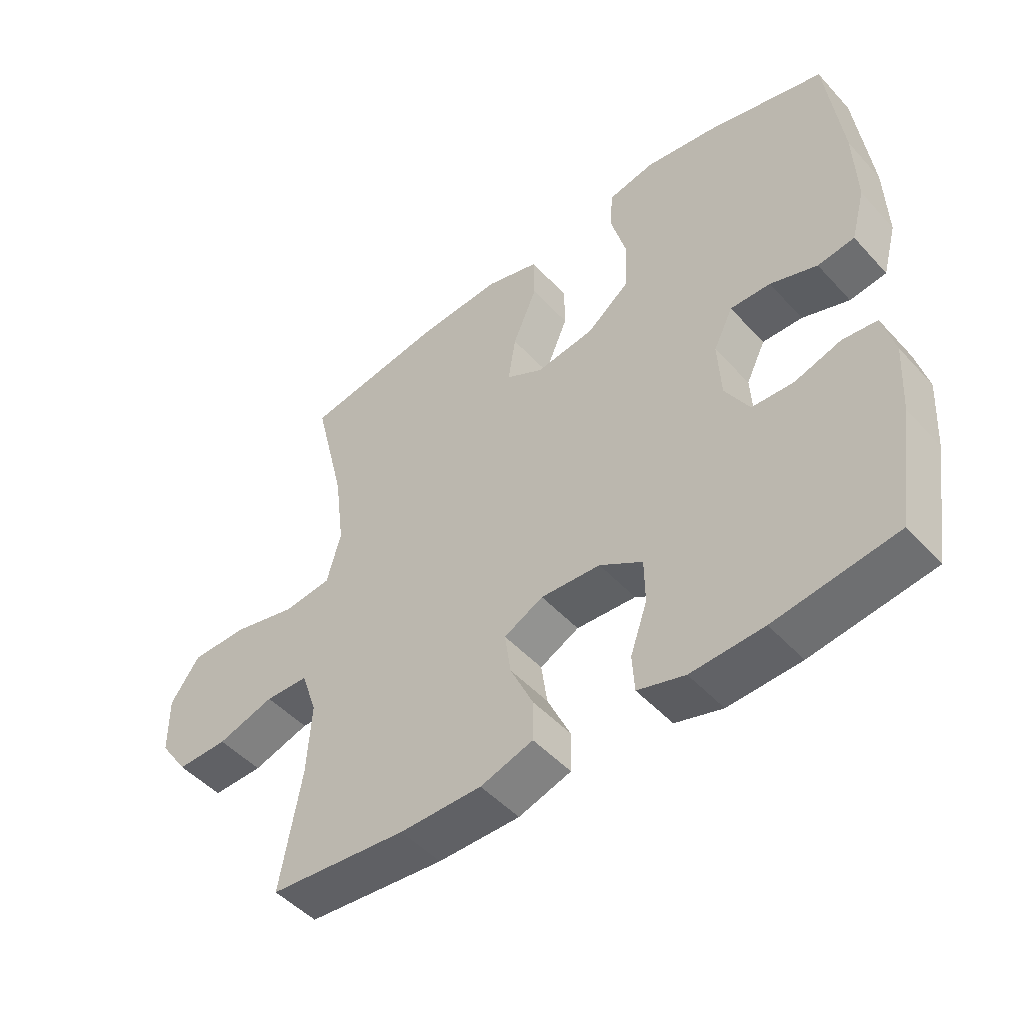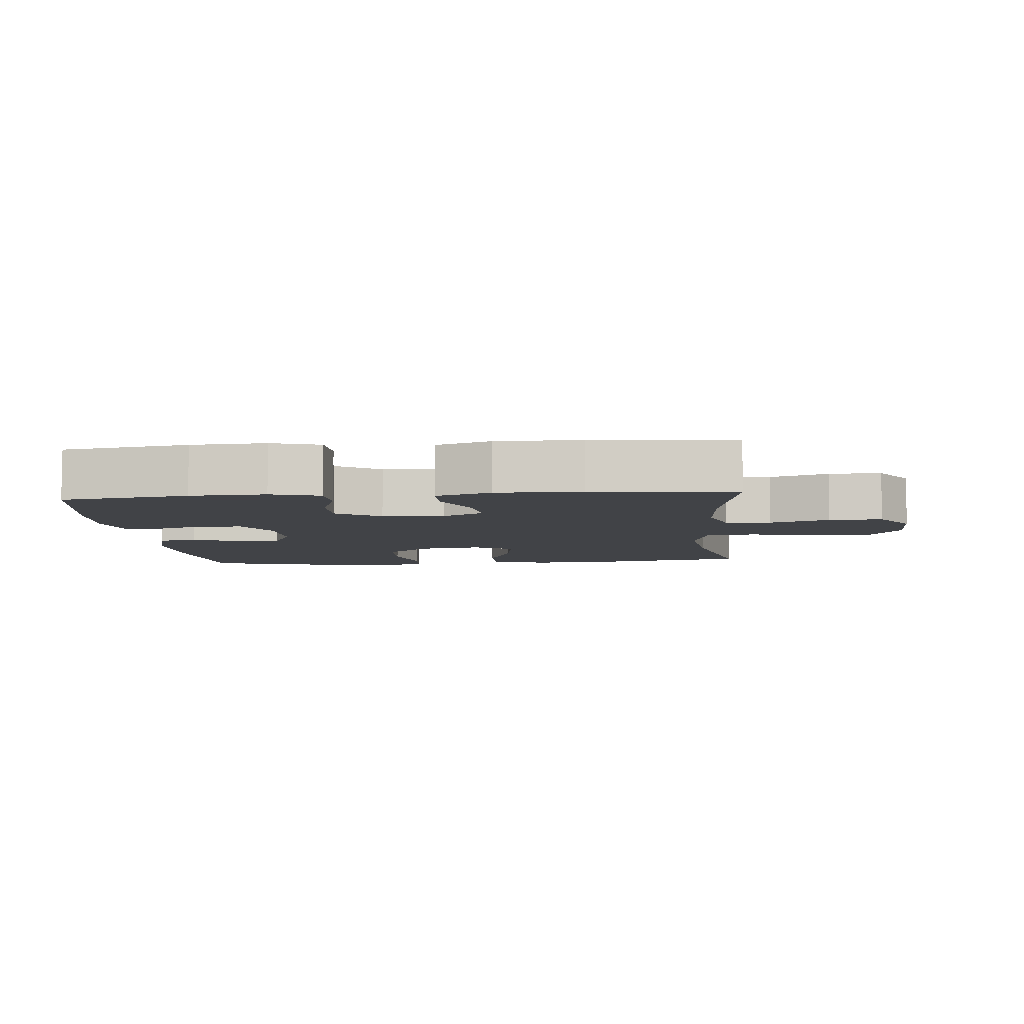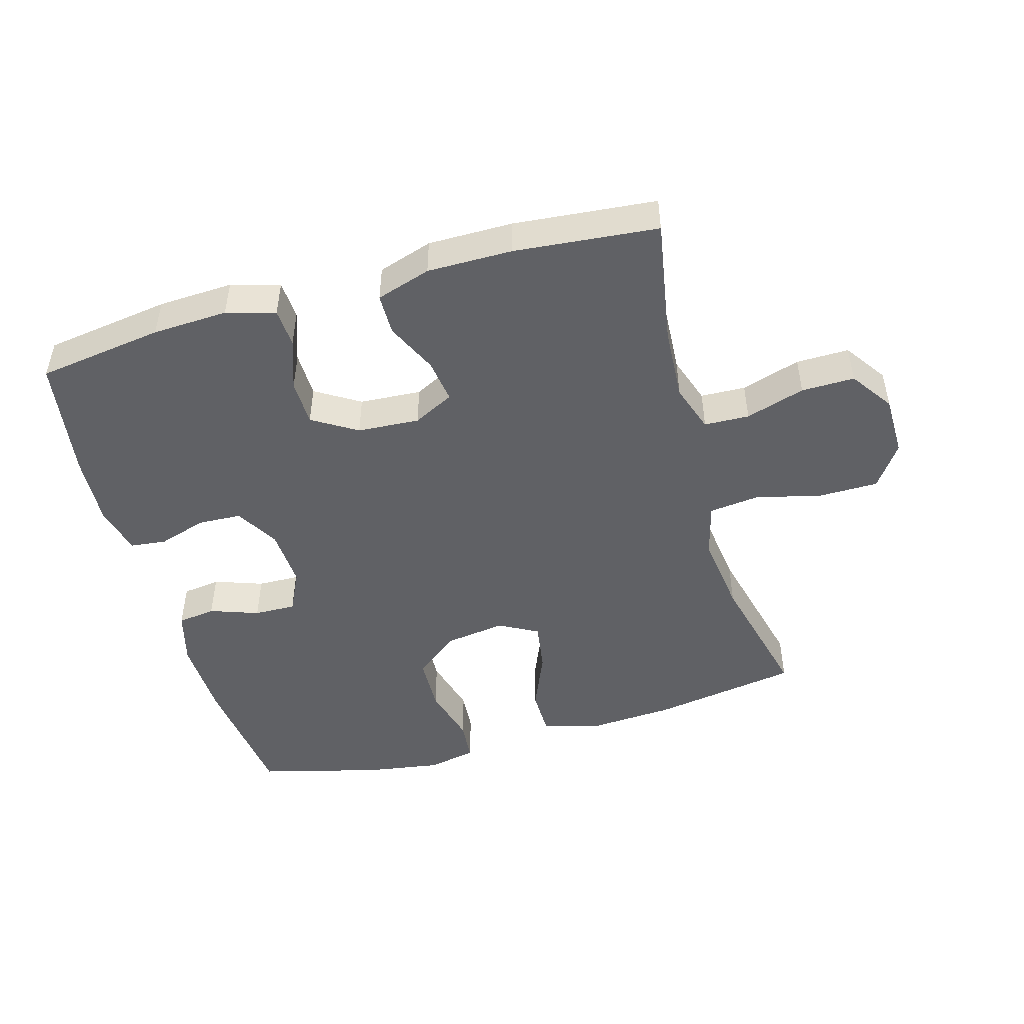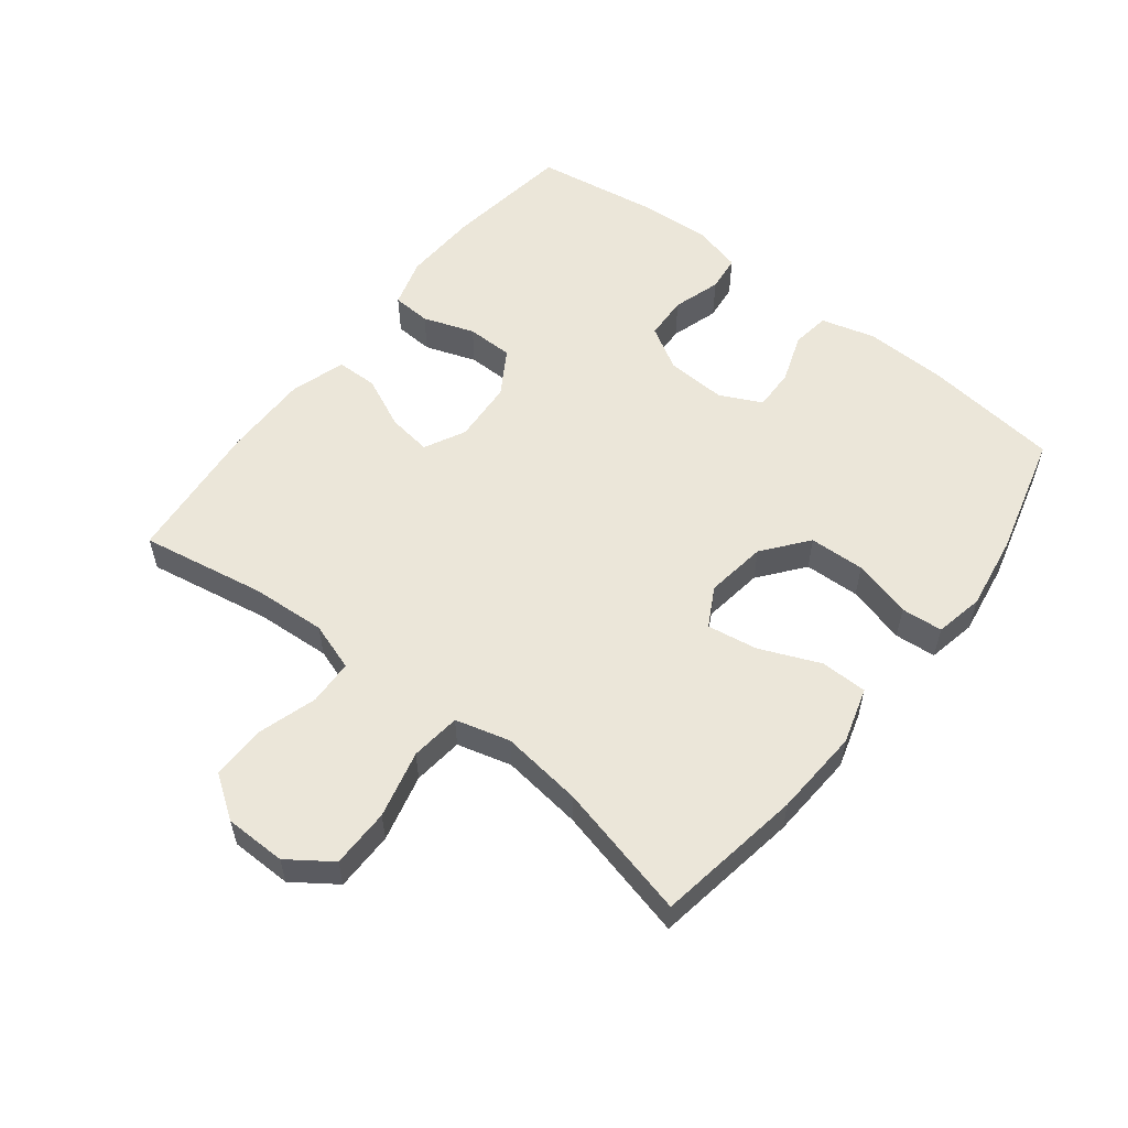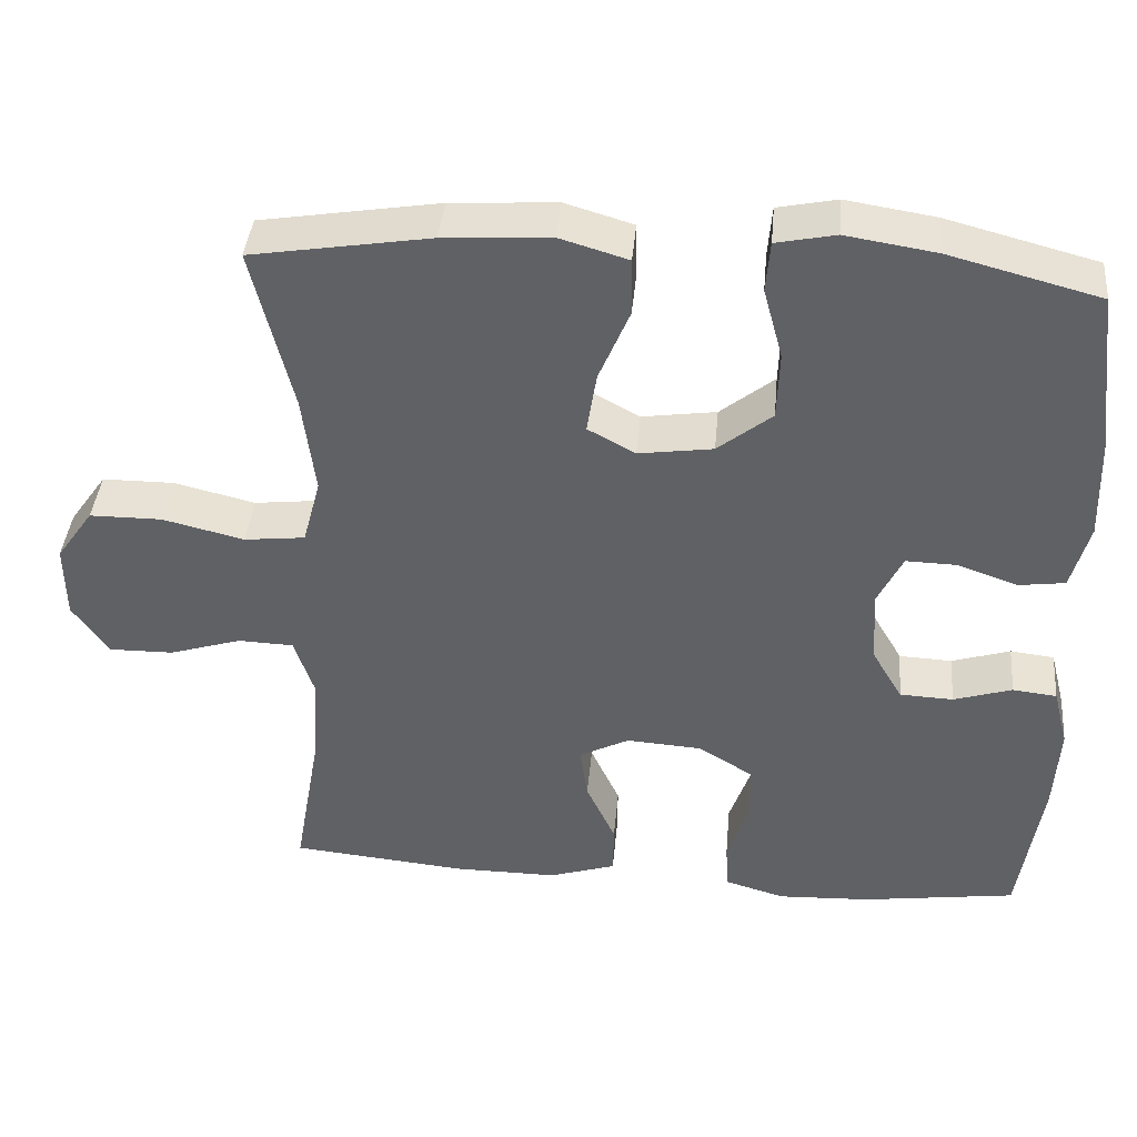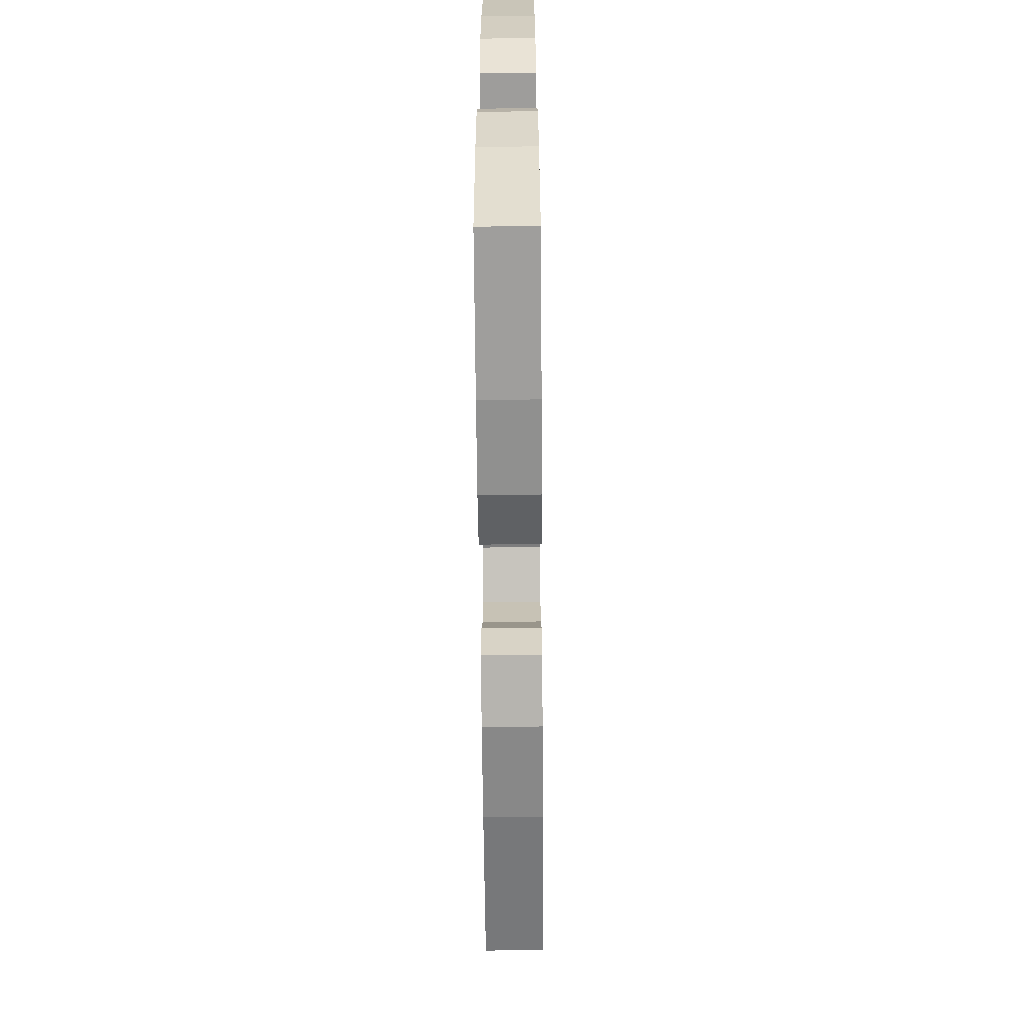
<metadata>
{"format":"obj","ext":"obj","renderer":"f3d","projection":"perspective","resolution":1024,"background":"white","views":[{"elev":-48.8,"azim":40.3,"up":"+Z"},{"elev":-6.9,"azim":-174.8,"up":"+Y"},{"elev":-48.2,"azim":-164.1,"up":"+Y"},{"elev":56.5,"azim":-52.1,"up":"+Y"},{"elev":40.4,"azim":5.2,"up":"+Z"},{"elev":-62.9,"azim":90.5,"up":"+Z"}]}
</metadata>
<code>
o path204
v 0.5639 0.0375 -0.3157
v 0.5709 0.0375 -0.2008
v 0.5513 0.0375 -0.1249
v 0.4945 0.0375 -0.1185
v 0.419 0.0375 -0.1421
v 0.3505 0.0375 -0.139
v 0.3108 0.0375 -0.07124
v 0.3059 0.0375 0.02347
v 0.3377 0.0375 0.08852
v 0.4033 0.0375 0.08689
v 0.4801 0.0375 0.0598
v 0.5401 0.0375 0.06804
v 0.5633 0.0375 0.1534
v 0.5596 0.0375 0.2817
v 0.5344 0.0375 0.495
v 0.3405 0.0375 0.5458
v 0.2242 0.0375 0.5639
v 0.1479 0.0375 0.5482
v 0.1425 0.0375 0.4832
v 0.1674 0.0375 0.3912
v 0.1643 0.0375 0.3038
v 0.09441 0.0375 0.2484
v -0.001418 0.0375 0.2346
v -0.06268 0.0375 0.268
v -0.05022 0.0375 0.3468
v -0.01046 0.0375 0.4414
v -0.01124 0.0375 0.5151
v -0.09924 0.0375 0.5411
v -0.2366 0.0375 0.5326
v -0.4673 0.0375 0.495
v -0.4154 0.0375 0.2826
v -0.3993 0.0375 0.1547
v -0.4222 0.0375 0.06924
v -0.5007 0.0375 0.06019
v -0.6062 0.0375 0.08574
v -0.699 0.0375 0.08517
v -0.7468 0.0375 0.01757
v -0.7457 0.0375 -0.07873
v -0.6992 0.0375 -0.1456
v -0.6156 0.0375 -0.1446
v -0.5222 0.0375 -0.1156
v -0.4512 0.0375 -0.1182
v -0.4257 0.0375 -0.1938
v -0.4329 0.0375 -0.3109
v -0.4673 0.0375 -0.507
v -0.242 0.0375 -0.5285
v -0.108 0.0375 -0.529
v -0.02196 0.0375 -0.5017
v -0.02093 0.0375 -0.4368
v -0.05869 0.0375 -0.3554
v -0.0683 0.0375 -0.2866
v -0.004244 0.0375 -0.2539
v 0.09345 0.0375 -0.2603
v 0.1634 0.0375 -0.3033
v 0.1643 0.0375 -0.3765
v 0.1365 0.0375 -0.4571
v 0.1401 0.0375 -0.5182
v 0.2172 0.0375 -0.5406
v 0.3359 0.0375 -0.5352
v 0.5344 0.0375 -0.507
v 0.5639 -0.0375 -0.3157
v 0.5709 -0.0375 -0.2008
v 0.5513 -0.0375 -0.1249
v 0.4945 -0.0375 -0.1185
v 0.419 -0.0375 -0.1421
v 0.3505 -0.0375 -0.139
v 0.3108 -0.0375 -0.07124
v 0.3059 -0.0375 0.02347
v 0.3377 -0.0375 0.08852
v 0.4033 -0.0375 0.08689
v 0.4801 -0.0375 0.0598
v 0.5401 -0.0375 0.06804
v 0.5633 -0.0375 0.1534
v 0.5596 -0.0375 0.2817
v 0.5344 -0.0375 0.495
v 0.3405 -0.0375 0.5458
v 0.2242 -0.0375 0.5639
v 0.1479 -0.0375 0.5482
v 0.1425 -0.0375 0.4832
v 0.1674 -0.0375 0.3912
v 0.1643 -0.0375 0.3038
v 0.09441 -0.0375 0.2484
v -0.001418 -0.0375 0.2346
v -0.06268 -0.0375 0.268
v -0.05022 -0.0375 0.3468
v -0.01046 -0.0375 0.4414
v -0.01124 -0.0375 0.5151
v -0.09924 -0.0375 0.5411
v -0.2366 -0.0375 0.5326
v -0.4673 -0.0375 0.495
v -0.4154 -0.0375 0.2826
v -0.3993 -0.0375 0.1547
v -0.4222 -0.0375 0.06924
v -0.5007 -0.0375 0.06019
v -0.6062 -0.0375 0.08574
v -0.699 -0.0375 0.08517
v -0.7468 -0.0375 0.01757
v -0.7457 -0.0375 -0.07873
v -0.6992 -0.0375 -0.1456
v -0.6156 -0.0375 -0.1446
v -0.5222 -0.0375 -0.1156
v -0.4512 -0.0375 -0.1182
v -0.4257 -0.0375 -0.1938
v -0.4329 -0.0375 -0.3109
v -0.4673 -0.0375 -0.507
v -0.242 -0.0375 -0.5285
v -0.108 -0.0375 -0.529
v -0.02196 -0.0375 -0.5017
v -0.02093 -0.0375 -0.4368
v -0.05869 -0.0375 -0.3554
v -0.0683 -0.0375 -0.2866
v -0.004244 -0.0375 -0.2539
v 0.09345 -0.0375 -0.2603
v 0.1634 -0.0375 -0.3033
v 0.1643 -0.0375 -0.3765
v 0.1365 -0.0375 -0.4571
v 0.1401 -0.0375 -0.5182
v 0.2172 -0.0375 -0.5406
v 0.3359 -0.0375 -0.5352
v 0.5344 -0.0375 -0.507
v 0.5639 0.0375 -0.3157
v 0.5709 0.0375 -0.2008
v 0.5513 0.0375 -0.1249
v 0.5513 0.0375 -0.1249
v 0.5401 0.0375 0.06804
v 0.5401 0.0375 0.06804
v 0.5633 0.0375 0.1534
v 0.5596 0.0375 0.2817
v 0.4945 0.0375 -0.1185
v 0.4801 0.0375 0.0598
v 0.5344 0.0375 -0.507
v 0.5344 0.0375 -0.507
v 0.5344 0.0375 0.495
v 0.5344 0.0375 0.495
v 0.419 0.0375 -0.1421
v 0.4033 0.0375 0.08689
v 0.3405 0.0375 0.5458
v 0.3359 0.0375 -0.5352
v 0.3505 0.0375 -0.139
v 0.3377 0.0375 0.08852
v 0.3377 0.0375 0.08852
v 0.3108 0.0375 -0.07124
v 0.2242 0.0375 0.5639
v 0.3059 0.0375 0.02347
v 0.2172 0.0375 -0.5406
v 0.1479 0.0375 0.5482
v 0.1479 0.0375 0.5482
v 0.1401 0.0375 -0.5182
v 0.1401 0.0375 -0.5182
v 0.1674 0.0375 0.3912
v 0.1643 0.0375 0.3038
v 0.1425 0.0375 0.4832
v 0.1365 0.0375 -0.4571
v 0.1643 0.0375 -0.3765
v 0.1634 0.0375 -0.3033
v 0.09441 0.0375 0.2484
v 0.09345 0.0375 -0.2603
v -0.001418 0.0375 0.2346
v -0.004244 0.0375 -0.2539
v -0.06268 0.0375 0.268
v -0.06268 0.0375 0.268
v -0.0683 0.0375 -0.2866
v -0.0683 0.0375 -0.2866
v -0.05022 0.0375 0.3468
v -0.01046 0.0375 0.4414
v -0.01124 0.0375 0.5151
v -0.01124 0.0375 0.5151
v -0.09924 0.0375 0.5411
v -0.02196 0.0375 -0.5017
v -0.02196 0.0375 -0.5017
v -0.02093 0.0375 -0.4368
v -0.05869 0.0375 -0.3554
v -0.108 0.0375 -0.529
v -0.2366 0.0375 0.5326
v -0.242 0.0375 -0.5285
v -0.4673 0.0375 -0.507
v -0.4673 0.0375 -0.507
v -0.4329 0.0375 -0.3109
v -0.4257 0.0375 -0.1938
v -0.3993 0.0375 0.1547
v -0.4222 0.0375 0.06924
v -0.4222 0.0375 0.06924
v -0.4154 0.0375 0.2826
v -0.5007 0.0375 0.06019
v -0.4512 0.0375 -0.1182
v -0.4512 0.0375 -0.1182
v -0.4673 0.0375 0.495
v -0.4673 0.0375 0.495
v -0.5222 0.0375 -0.1156
v -0.6062 0.0375 0.08574
v -0.6156 0.0375 -0.1446
v -0.699 0.0375 0.08517
v -0.6992 0.0375 -0.1456
v -0.7468 0.0375 0.01757
v -0.7457 0.0375 -0.07873
v 0.5639 -0.0375 -0.3157
v 0.5709 -0.0375 -0.2008
v 0.5513 -0.0375 -0.1249
v 0.5513 -0.0375 -0.1249
v 0.5401 -0.0375 0.06804
v 0.5401 -0.0375 0.06804
v 0.5633 -0.0375 0.1534
v 0.5596 -0.0375 0.2817
v 0.4945 -0.0375 -0.1185
v 0.4801 -0.0375 0.0598
v 0.5344 -0.0375 -0.507
v 0.5344 -0.0375 -0.507
v 0.5344 -0.0375 0.495
v 0.5344 -0.0375 0.495
v 0.419 -0.0375 -0.1421
v 0.4033 -0.0375 0.08689
v 0.3405 -0.0375 0.5458
v 0.3359 -0.0375 -0.5352
v 0.3505 -0.0375 -0.139
v 0.3377 -0.0375 0.08852
v 0.3377 -0.0375 0.08852
v 0.3108 -0.0375 -0.07124
v 0.2242 -0.0375 0.5639
v 0.3059 -0.0375 0.02347
v 0.2172 -0.0375 -0.5406
v 0.1479 -0.0375 0.5482
v 0.1479 -0.0375 0.5482
v 0.1401 -0.0375 -0.5182
v 0.1401 -0.0375 -0.5182
v 0.1674 -0.0375 0.3912
v 0.1643 -0.0375 0.3038
v 0.1425 -0.0375 0.4832
v 0.1365 -0.0375 -0.4571
v 0.1643 -0.0375 -0.3765
v 0.1634 -0.0375 -0.3033
v 0.09441 -0.0375 0.2484
v 0.09345 -0.0375 -0.2603
v -0.001418 -0.0375 0.2346
v -0.004244 -0.0375 -0.2539
v -0.06268 -0.0375 0.268
v -0.06268 -0.0375 0.268
v -0.0683 -0.0375 -0.2866
v -0.0683 -0.0375 -0.2866
v -0.05022 -0.0375 0.3468
v -0.01046 -0.0375 0.4414
v -0.01124 -0.0375 0.5151
v -0.01124 -0.0375 0.5151
v -0.09924 -0.0375 0.5411
v -0.02196 -0.0375 -0.5017
v -0.02196 -0.0375 -0.5017
v -0.02093 -0.0375 -0.4368
v -0.05869 -0.0375 -0.3554
v -0.108 -0.0375 -0.529
v -0.2366 -0.0375 0.5326
v -0.242 -0.0375 -0.5285
v -0.4673 -0.0375 -0.507
v -0.4673 -0.0375 -0.507
v -0.4329 -0.0375 -0.3109
v -0.4257 -0.0375 -0.1938
v -0.3993 -0.0375 0.1547
v -0.4222 -0.0375 0.06924
v -0.4222 -0.0375 0.06924
v -0.4154 -0.0375 0.2826
v -0.5007 -0.0375 0.06019
v -0.4512 -0.0375 -0.1182
v -0.4512 -0.0375 -0.1182
v -0.4673 -0.0375 0.495
v -0.4673 -0.0375 0.495
v -0.5222 -0.0375 -0.1156
v -0.6062 -0.0375 0.08574
v -0.6156 -0.0375 -0.1446
v -0.699 -0.0375 0.08517
v -0.6992 -0.0375 -0.1456
v -0.7468 -0.0375 0.01757
v -0.7457 -0.0375 -0.07873
f 250 237 253
f 218 225 212
f 232 230 217
f 235 256 233
f 203 211 202
f 265 264 259
f 260 254 237
f 239 258 235
f 266 269 270
f 249 258 239
f 213 229 220
f 264 265 266
f 247 250 248
f 237 250 247
f 227 218 221
f 262 258 249
f 196 210 214
f 266 270 268
f 212 225 203
f 215 231 219
f 197 210 196
f 247 248 246
f 210 197 204
f 240 243 239
f 217 230 214
f 269 266 265
f 243 249 239
f 212 203 208
f 250 253 251
f 260 259 264
f 225 218 227
f 214 229 213
f 258 255 235
f 241 243 240
f 203 215 211
f 226 215 203
f 267 269 265
f 202 205 200
f 253 237 254
f 246 248 244
f 220 229 228
f 214 230 229
f 234 256 237
f 255 256 235
f 220 228 223
f 203 225 226
f 256 260 237
f 231 233 219
f 196 213 206
f 204 197 198
f 196 214 213
f 233 256 234
f 219 232 217
f 256 259 260
f 219 234 232
f 202 211 205
f 226 231 215
f 233 234 219
f 1 2 62 61
f 2 124 199 62
f 126 13 73 201
f 13 14 74 73
f 3 4 64 63
f 11 12 72 71
f 132 1 61 207
f 14 134 209 74
f 4 5 65 64
f 10 11 71 70
f 15 16 76 75
f 59 60 120 119
f 5 6 66 65
f 141 10 70 216
f 6 7 67 66
f 16 17 77 76
f 8 9 69 68
f 58 59 119 118
f 7 8 68 67
f 17 147 222 77
f 149 58 118 224
f 20 21 81 80
f 19 20 80 79
f 18 19 79 78
f 56 57 117 116
f 55 56 116 115
f 54 55 115 114
f 21 22 82 81
f 53 54 114 113
f 22 23 83 82
f 52 53 113 112
f 23 161 236 83
f 163 52 112 238
f 25 26 86 85
f 26 167 242 86
f 27 28 88 87
f 170 49 109 245
f 49 50 110 109
f 47 48 108 107
f 24 25 85 84
f 50 51 111 110
f 28 29 89 88
f 46 47 107 106
f 177 46 106 252
f 44 45 105 104
f 43 44 104 103
f 32 182 257 92
f 31 32 92 91
f 33 34 94 93
f 186 43 103 261
f 188 31 91 263
f 29 30 90 89
f 41 42 102 101
f 34 35 95 94
f 40 41 101 100
f 35 36 96 95
f 39 40 100 99
f 36 37 97 96
f 38 39 99 98
f 37 38 98 97
f 175 178 162
f 143 137 150
f 157 142 155
f 160 158 181
f 128 127 136
f 190 184 189
f 185 162 179
f 164 160 183
f 191 195 194
f 174 164 183
f 138 145 154
f 189 191 190
f 172 173 175
f 162 172 175
f 152 146 143
f 187 174 183
f 121 139 135
f 191 193 195
f 137 128 150
f 140 144 156
f 122 121 135
f 172 171 173
f 135 129 122
f 165 164 168
f 142 139 155
f 194 190 191
f 168 164 174
f 137 133 128
f 175 176 178
f 185 189 184
f 150 152 143
f 139 138 154
f 183 160 180
f 166 165 168
f 128 136 140
f 151 128 140
f 192 190 194
f 127 125 130
f 178 179 162
f 171 169 173
f 145 153 154
f 139 154 155
f 159 162 181
f 180 160 181
f 145 148 153
f 128 151 150
f 181 162 185
f 156 144 158
f 121 131 138
f 129 123 122
f 121 138 139
f 158 159 181
f 144 142 157
f 181 185 184
f 144 157 159
f 127 130 136
f 151 140 156
f 158 144 159

</code>
